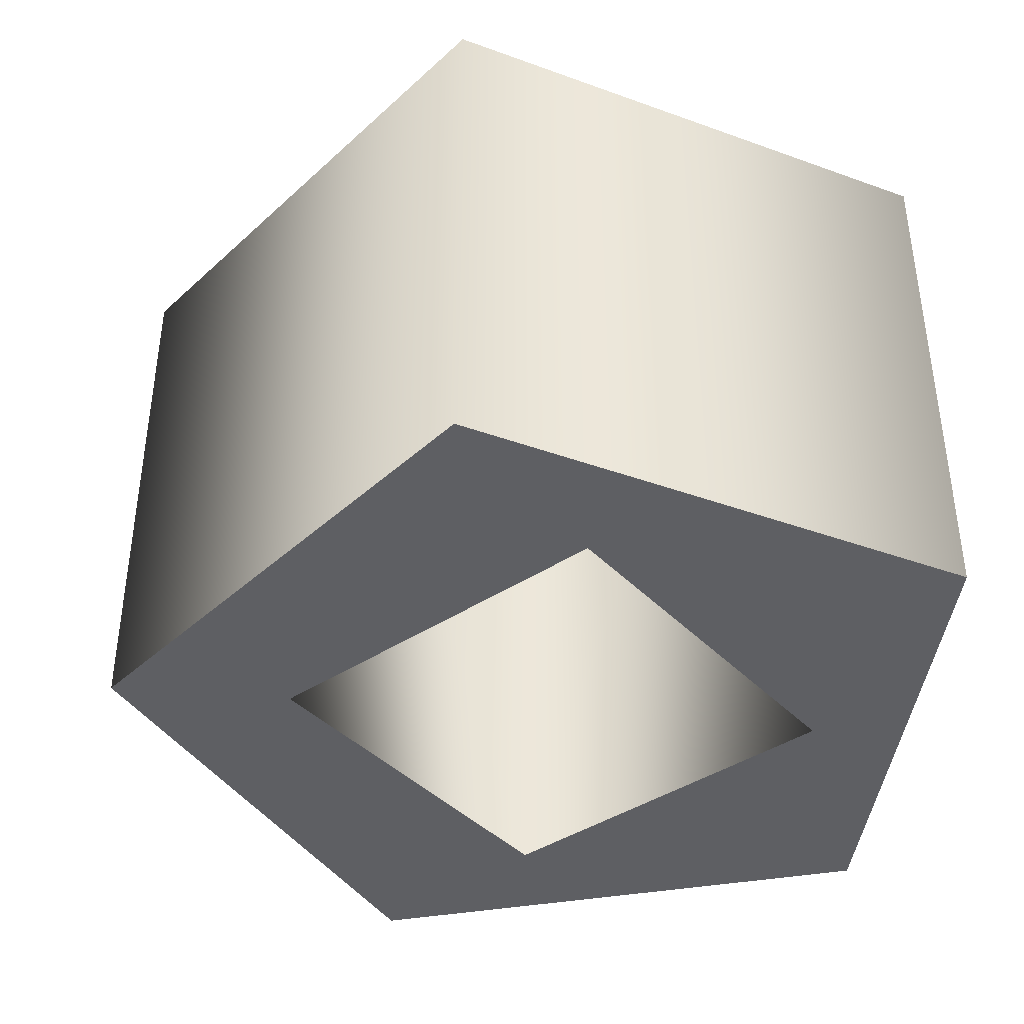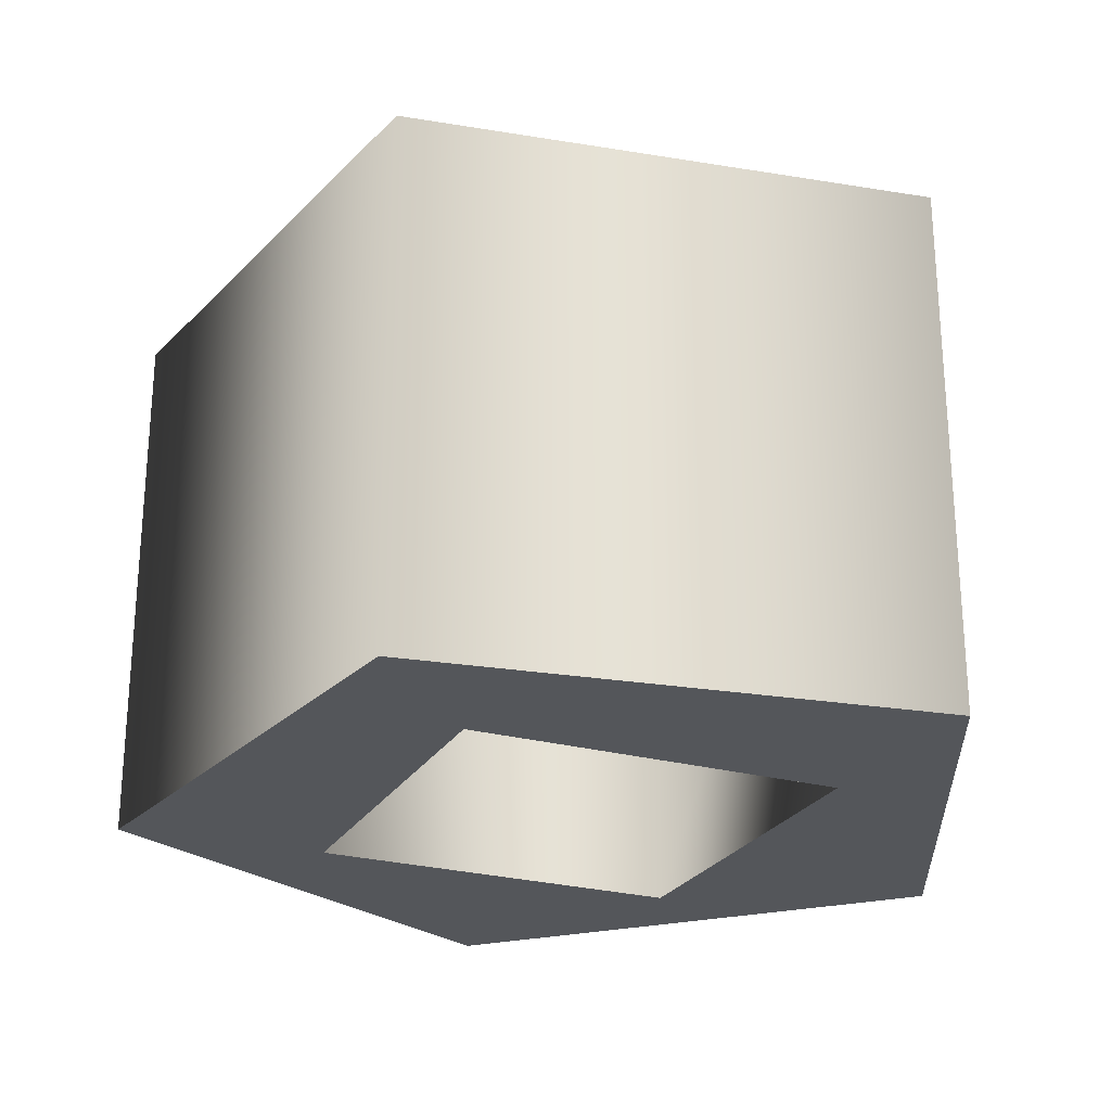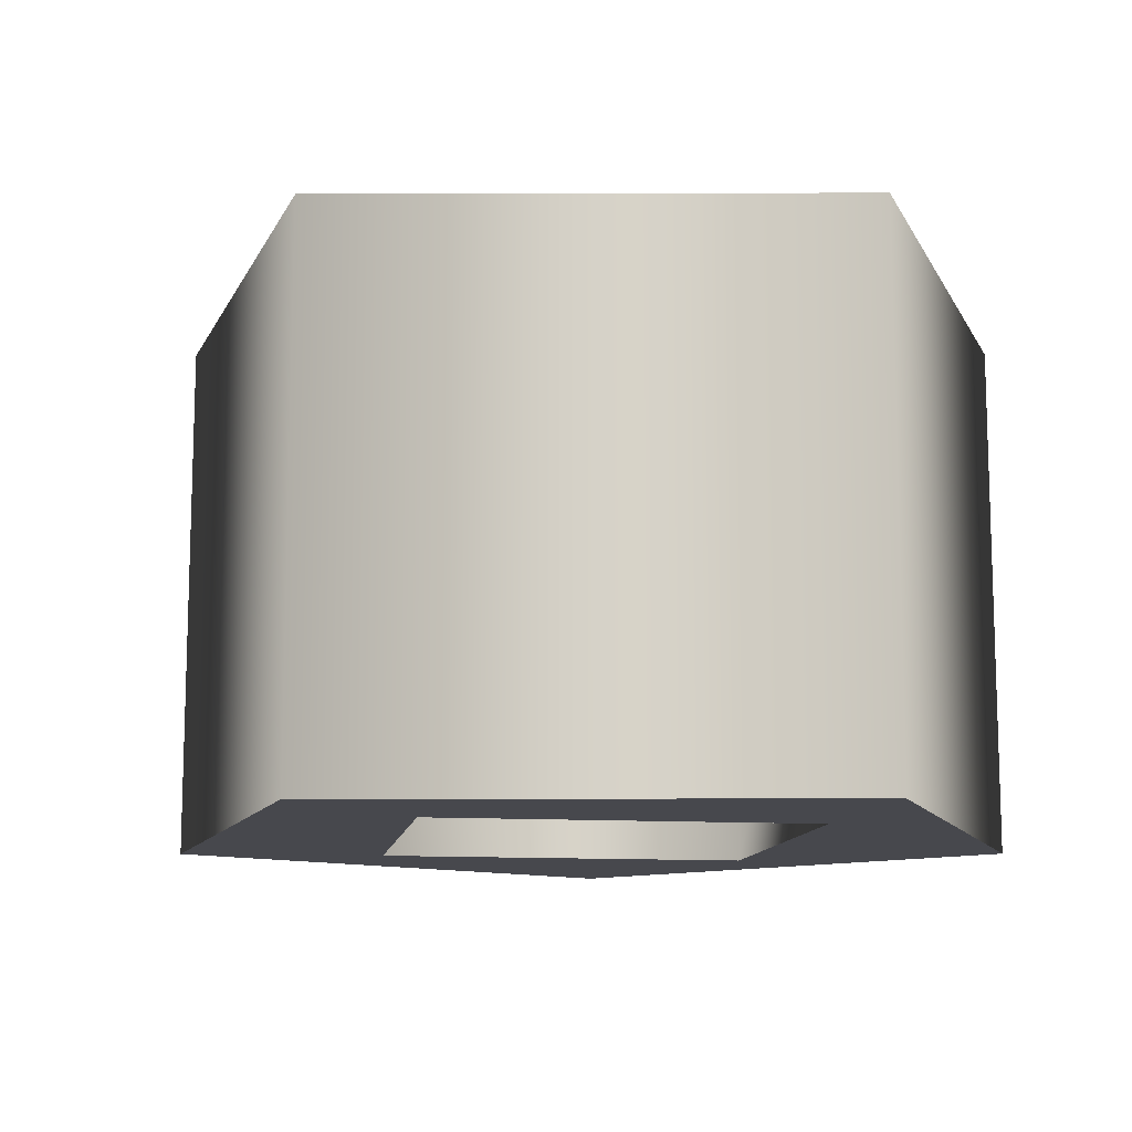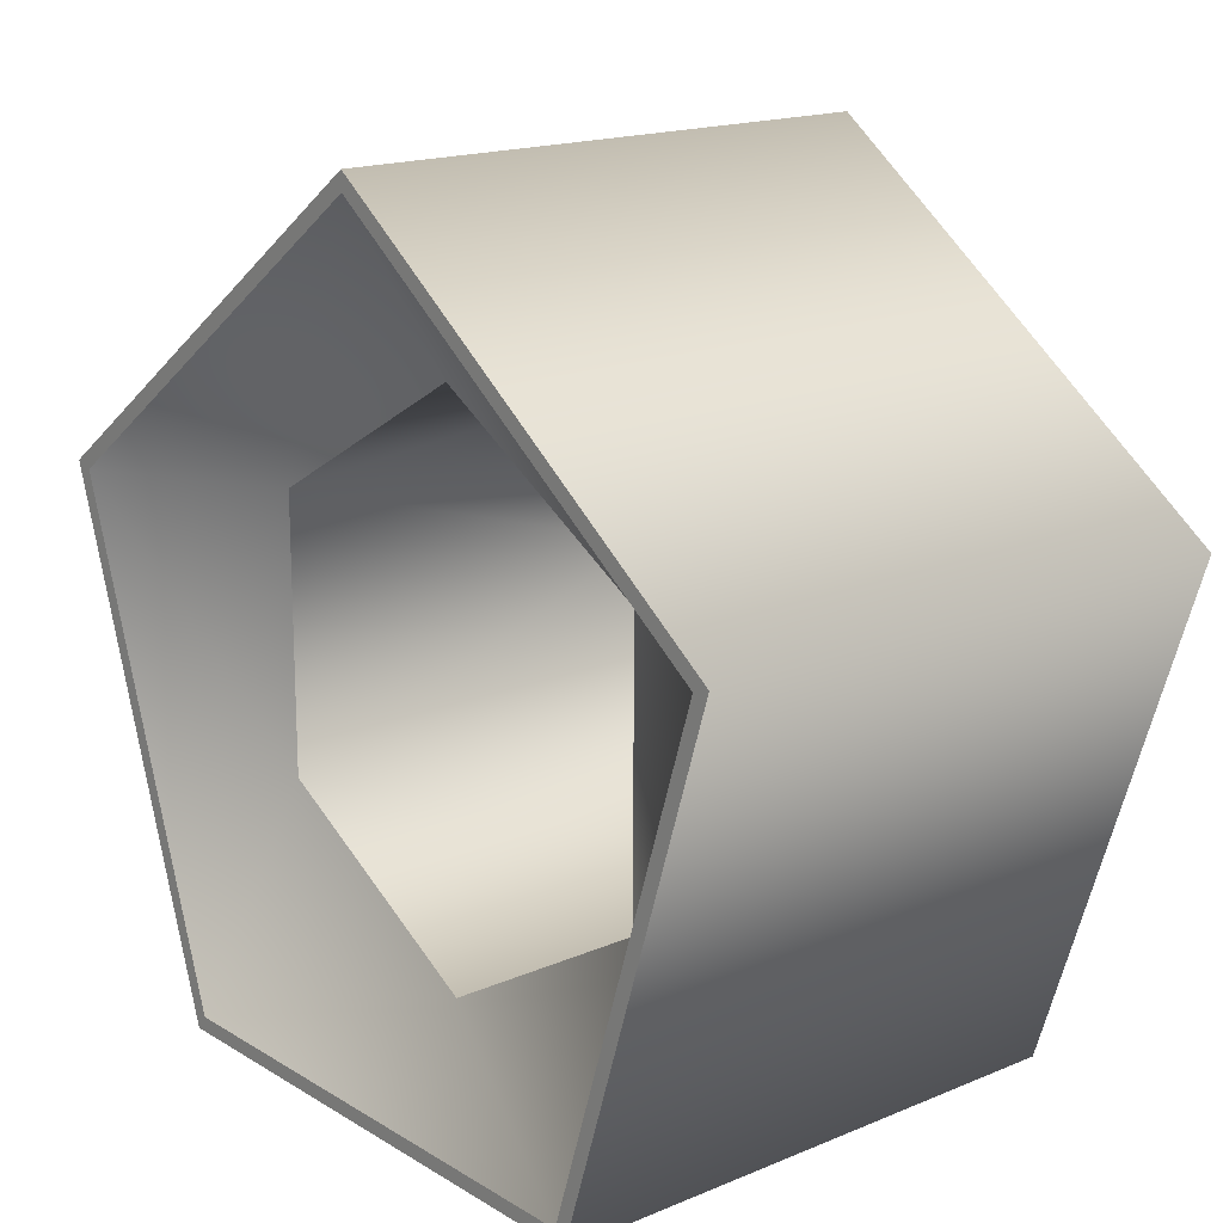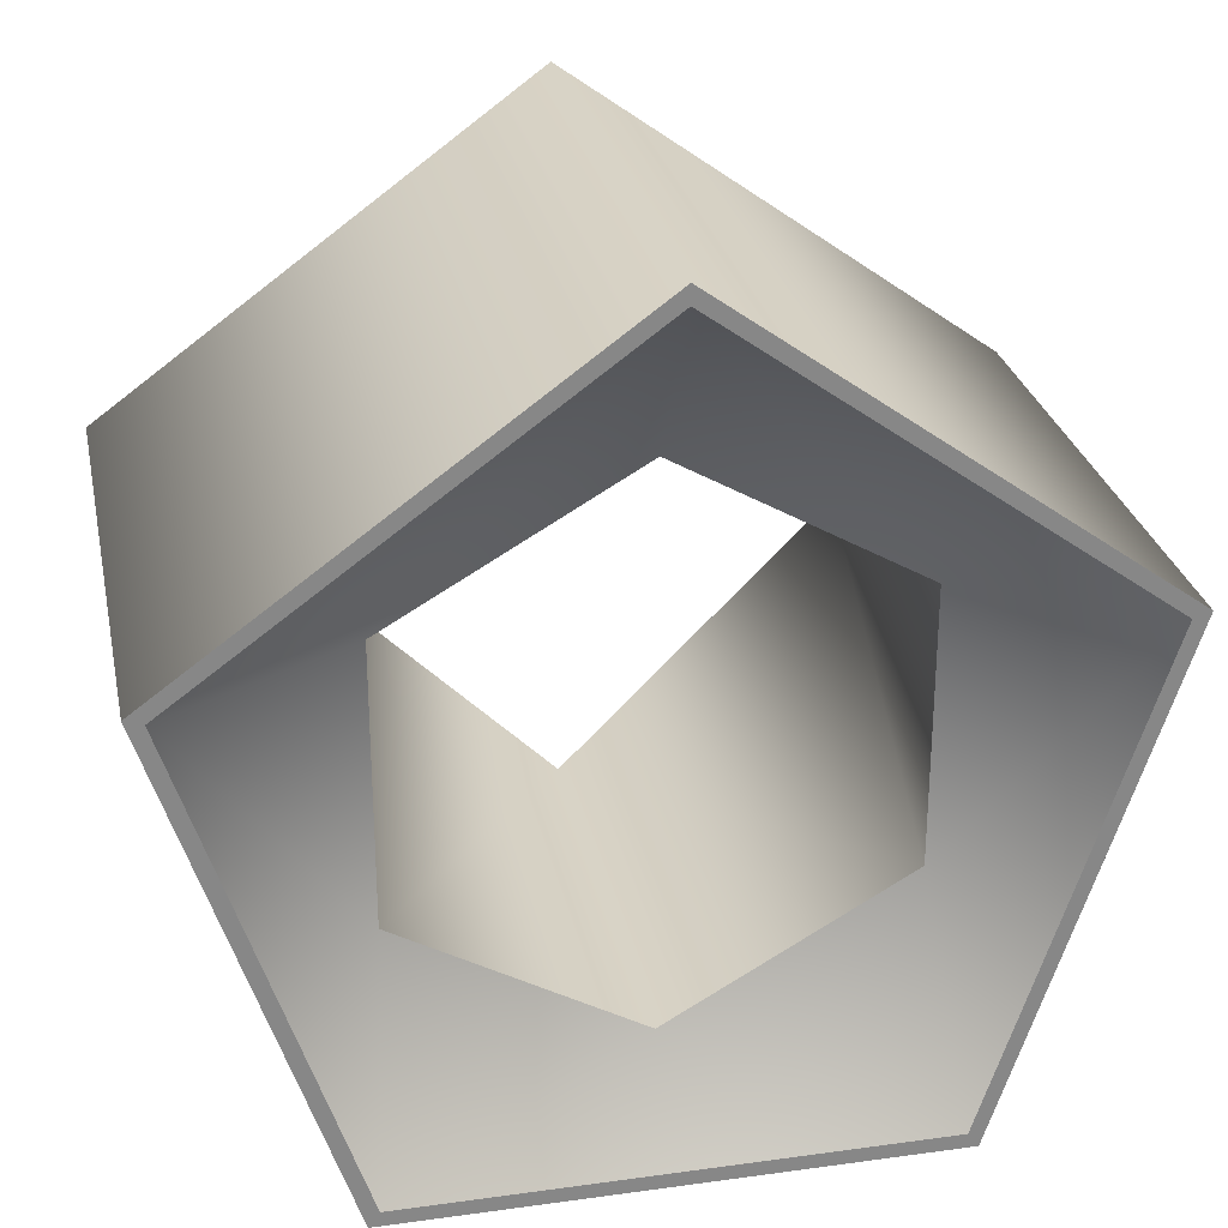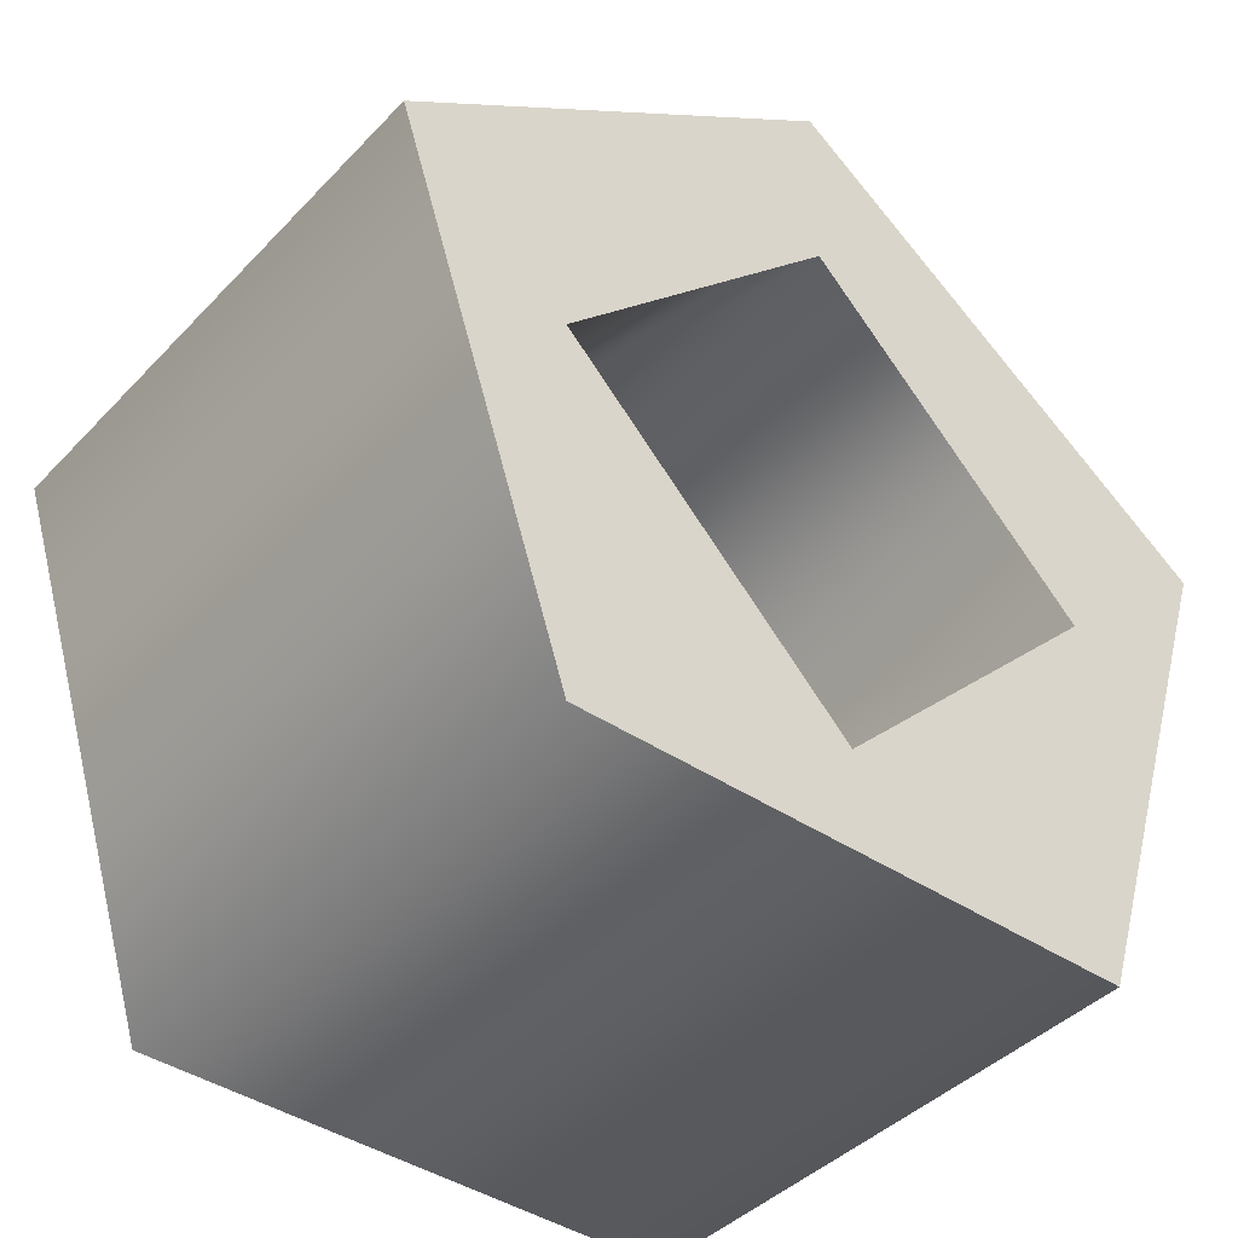
<metadata>
{"format":"obj","ext":"obj","renderer":"f3d","projection":"perspective","resolution":1024,"background":"white","views":[{"elev":-40.5,"azim":-96.0,"up":"+Z"},{"elev":-25.1,"azim":-158.9,"up":"+Z"},{"elev":-11.8,"azim":-143.7,"up":"+Z"},{"elev":17.0,"azim":50.1,"up":"+Y"},{"elev":27.8,"azim":-11.8,"up":"+Y"},{"elev":-41.6,"azim":140.9,"up":"+Y"}]}
</metadata>
<code>
g Face_1
v 0.2005 -0.038 -0.027
v 0.2029 -0.03973 -0.027
v 0.202 -0.04252 -0.027
v 0.199 -0.04252 -0.027
v 0.1981 -0.03973 -0.027
v 0.2005 -0.039 -0.027
v 0.202 -0.0405 -0.027
v 0.2005 -0.042 -0.027
v 0.199 -0.0405 -0.027
f 9 4 5
f 8 4 9
f 3 4 8
f 6 9 5
f 7 3 8
f 1 6 5
f 2 7 6
f 2 3 7
f 2 6 1
g Face_2
v 0.2005 -0.0381 -0.024
v 0.2028 -0.03976 -0.024
v 0.2019 -0.04244 -0.024
v 0.1991 -0.04244 -0.024
v 0.1982 -0.03976 -0.024
v 0.2005 -0.042 -0.02454
v 0.2018 -0.04125 -0.02454
v 0.2018 -0.03975 -0.02454
v 0.2005 -0.039 -0.02454
v 0.1992 -0.03975 -0.02454
v 0.1992 -0.04125 -0.02454
f 14 13 20
f 15 20 13
f 19 14 20
f 12 15 13
f 16 15 12
f 10 18 17
f 10 19 18
f 10 14 19
f 11 17 16
f 11 16 12
f 11 10 17
g Face_3
v 0.2005 -0.038 -0.024
v 0.2029 -0.03973 -0.024
v 0.202 -0.04252 -0.024
v 0.199 -0.04252 -0.024
v 0.1981 -0.03973 -0.024
v 0.2005 -0.0381 -0.024
v 0.2028 -0.03976 -0.024
v 0.2019 -0.04244 -0.024
v 0.1991 -0.04244 -0.024
v 0.1982 -0.03976 -0.024
f 26 21 25
f 26 25 30
f 24 29 30
f 24 30 25
f 22 26 27
f 22 21 26
f 23 27 28
f 23 28 29
f 23 29 24
f 23 22 27
g Face_4
v 0.2005 -0.038 -0.024
v 0.2029 -0.03973 -0.024
v 0.202 -0.04252 -0.024
v 0.199 -0.04252 -0.024
v 0.1981 -0.03973 -0.024
v 0.2005 -0.038 -0.024
v 0.2005 -0.038 -0.027
v 0.2005 -0.038 -0.027
v 0.2029 -0.03973 -0.027
v 0.202 -0.04252 -0.027
v 0.199 -0.04252 -0.027
v 0.1981 -0.03973 -0.027
f 39 31 32
f 39 38 31
f 40 32 33
f 40 39 32
f 41 33 34
f 41 40 33
f 42 34 35
f 42 41 34
f 37 35 36
f 37 42 35
g Face_5
v 0.2005 -0.039 -0.02454
v 0.1992 -0.03975 -0.02454
v 0.1992 -0.04125 -0.02454
v 0.2005 -0.042 -0.02454
v 0.2005 -0.039 -0.027
v 0.2005 -0.039 -0.027
v 0.202 -0.0405 -0.027
v 0.2005 -0.042 -0.027
v 0.199 -0.0405 -0.027
v 0.2005 -0.039 -0.02454
v 0.2018 -0.04125 -0.02454
v 0.2018 -0.03975 -0.02454
f 48 54 52
f 49 53 54
f 49 54 48
f 50 45 46
f 50 46 53
f 50 53 49
f 51 44 45
f 51 45 50
f 47 43 44
f 47 44 51

</code>
